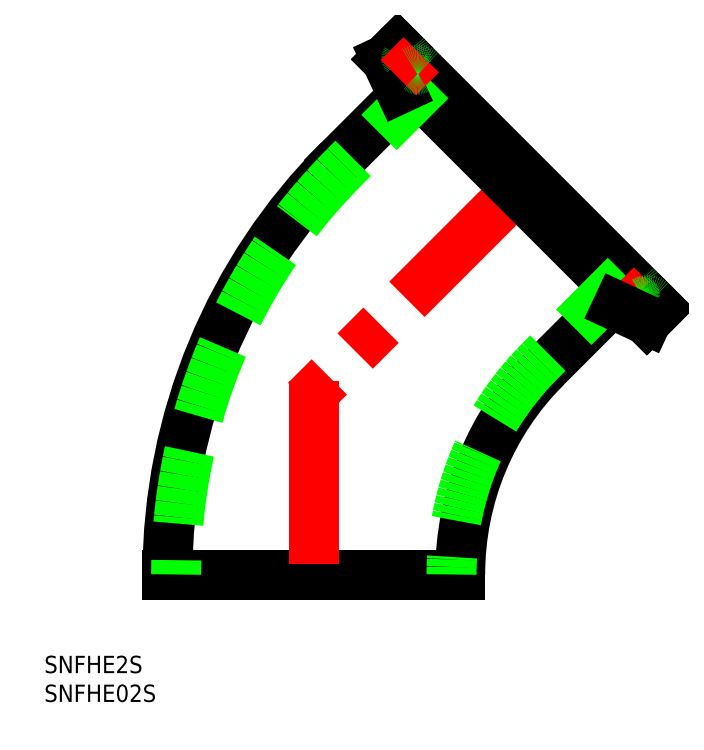
<metadata>
{"format":"dxf","ext":"dxf","renderer":"ezdxf+matplotlib","layout":"modelspace","background":"white","min_lineweight":24,"dpi":150}
</metadata>
<code>
0
SECTION
2
ENTITIES
0
LINE
8
CENTER
10
38.61
20
70.21
30
0
11
-1.414
21
30.19
31
0
0
LINE
8
0
10
25.4
20
0
30
0
11
-25.4
21
0
31
0
0
LINE
8
0
10
40.31
20
35.98
30
0
11
50.45
21
46.13
31
0
0
LINE
8
0
10
4.384
20
71.91
30
0
11
14.53
21
82.05
31
0
0
LINE
8
CENTER
10
0
20
33.6
30
0
11
0
21
-2
31
0
0
ARC
8
0
10
76.29
20
0
30
0
40
50.89
50
135
51
180
0
ARC
8
0
10
76.29
20
0
30
0
40
101.7
50
135
51
180
0
ARC
8
0
10
76.29
20
0
30
0
40
52.39
50
135
51
180
0
ARC
8
0
10
76.29
20
0
30
0
40
100.2
50
135
51
180
0
TEXT
8
0
10
-46.79
20
-17.12
30
0
40
3
1
SNFHE2S
0
TEXT
8
0
10
-46.79
20
-22.12
30
0
40
3
1
SNFHE02S
0
LINE
8
0
10
56.04
20
47.69
30
0
11
16.09
21
87.64
31
0
0
LINE
8
0
10
57.81
20
44.15
30
0
11
12.55
21
89.41
31
0
0
LINE
8
0
10
59.82
20
46.17
30
0
11
14.57
21
91.42
31
0
0
ARC
8
0
10
13.11
20
83.46
30
0
40
2
50
315
51
25
0
LINE
8
0
10
20.29
20
85.69
30
0
11
5.445
21
70.84
31
0
0
ARC
8
0
10
16.94
20
88.49
30
0
40
1.2
50
146.5
51
303.5
0
LINE
8
0
10
12.55
20
89.41
30
0
11
14.93
21
84.31
31
0
0
LINE
8
0
10
14.57
20
91.42
30
0
11
12.55
21
89.41
31
0
0
ARC
8
0
10
15.27
20
89.59
30
0
40
0.8
50
326.5
51
45
0
LINE
8
CENTER
10
14.67
20
86.22
30
0
11
18.63
21
90.18
31
0
0
ARC
8
0
10
18.04
20
86.82
30
0
40
0.8
50
45
51
123.5
0
ARC
8
0
10
51.86
20
44.71
30
0
40
2
50
65
51
135
0
LINE
8
0
10
54.09
20
51.89
30
0
11
39.24
21
37.04
31
0
0
ARC
8
0
10
55.22
20
49.64
30
0
40
0.8
50
326.5
51
45
0
LINE
8
CENTER
10
54.62
20
46.27
30
0
11
58.58
21
50.23
31
0
0
LINE
8
0
10
59.82
20
46.17
30
0
11
57.81
21
44.15
31
0
0
ARC
8
0
10
57.99
20
46.87
30
0
40
0.8
50
45
51
123.5
0
ARC
8
0
10
56.89
20
48.54
30
0
40
1.2
50
146.5
51
303.5
0
LINE
8
0
10
57.81
20
44.15
30
0
11
52.71
21
46.53
31
0
0
ENDSEC
0
EOF

</code>
